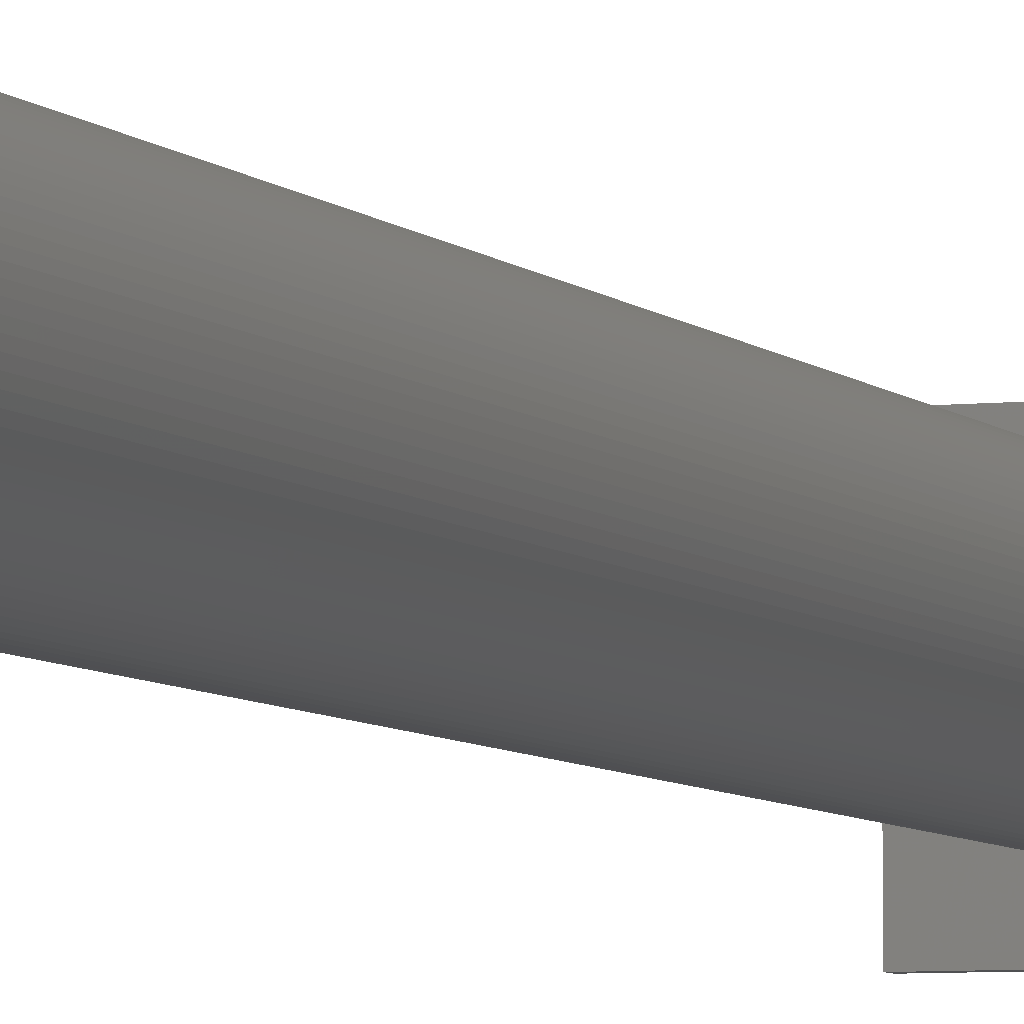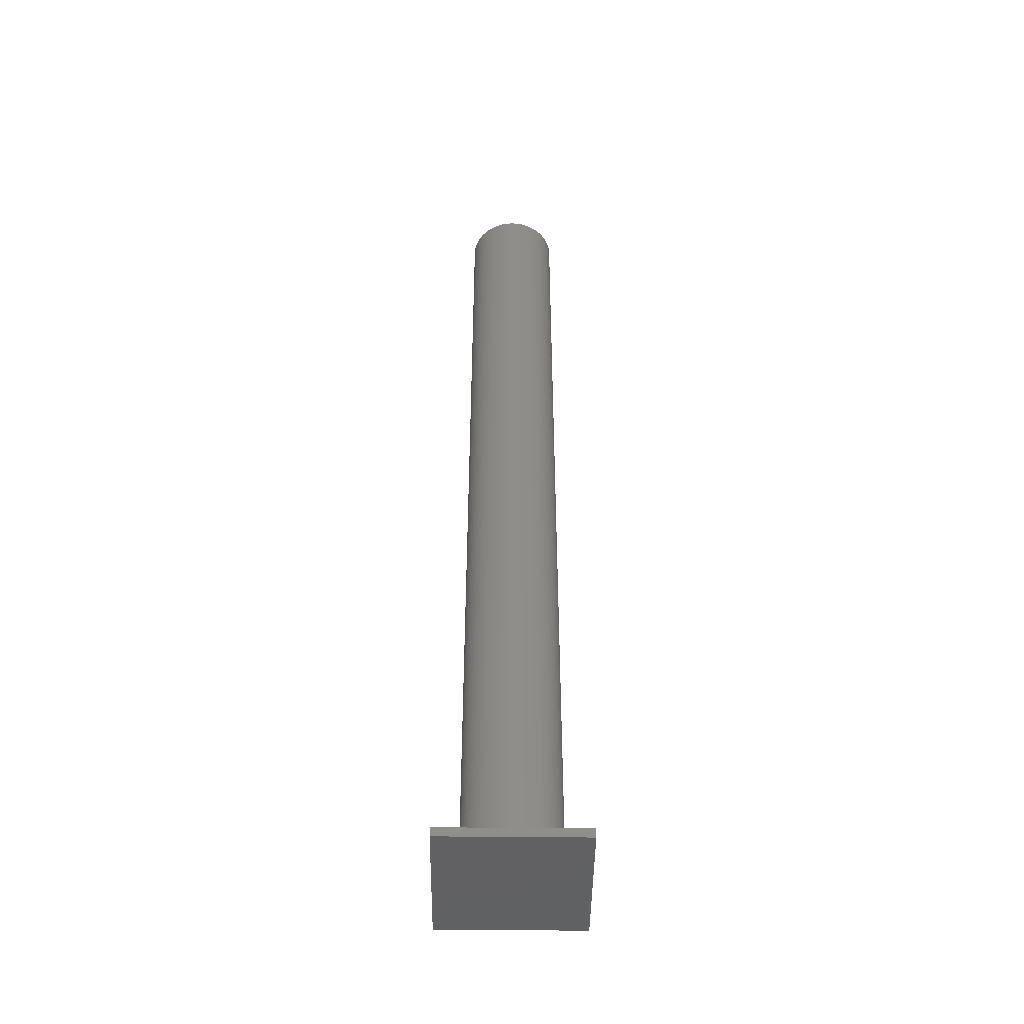
<metadata>
{"format":"stl","ext":"stl","renderer":"f3d","projection":"perspective","resolution":1024,"background":"white","views":[{"elev":-5.5,"azim":20.0,"up":"+Y"},{"elev":-46.4,"azim":179.3,"up":"+Z"}]}
</metadata>
<code>
# stl→obj: 408 verts, 812 faces
v -75 -75 0
v -75 -75 10
v -75 75 0
v -75 75 10
v 75 -75 0
v 75 -75 10
v 75 75 0
v 75 75 10
v 15.45 -47.55 10
v 12.43 -48.43 10
v 9.369 -49.11 10
v -49.9 -3.14 10
v -50 0 10
v -49.9 3.14 10
v 24.09 -43.82 10
v 21.29 -45.24 10
v -49.61 6.267 10
v -49.11 9.369 10
v -48.43 12.43 10
v -47.55 15.45 10
v -46.49 18.41 10
v 29.39 -40.45 10
v 26.79 -42.22 10
v -45.24 21.29 10
v -43.82 24.09 10
v -42.22 26.79 10
v -40.45 29.39 10
v 31.87 -38.53 10
v -38.53 31.87 10
v -12.43 48.43 10
v -9.369 49.11 10
v -36.45 34.23 10
v -31.87 38.53 10
v -34.23 36.45 10
v -29.39 40.45 10
v -26.79 42.22 10
v 0 50 10
v 3.14 49.9 10
v -24.09 43.82 10
v -21.29 45.24 10
v -18.41 46.49 10
v -15.45 47.55 10
v -6.267 49.61 10
v -3.14 49.9 10
v 49.9 3.14 10
v 50 0 10
v 6.267 49.61 10
v 48.43 12.43 10
v 49.11 9.369 10
v 36.45 -34.23 10
v 34.23 -36.45 10
v 9.369 49.11 10
v 12.43 48.43 10
v 15.45 47.55 10
v 18.41 46.49 10
v 21.29 45.24 10
v 47.55 -15.45 10
v 46.49 -18.41 10
v 24.09 43.82 10
v 26.79 42.22 10
v 48.43 -12.43 10
v 29.39 40.45 10
v 31.87 38.53 10
v 49.61 -6.267 10
v 49.11 -9.369 10
v 34.23 36.45 10
v 36.45 34.23 10
v 38.53 31.87 10
v 49.9 -3.14 10
v 40.45 29.39 10
v 42.22 26.79 10
v 43.82 24.09 10
v 49.61 6.267 10
v 45.24 21.29 10
v 46.49 18.41 10
v 47.55 15.45 10
v 45.24 -21.29 10
v 43.82 -24.09 10
v 42.22 -26.79 10
v 40.45 -29.39 10
v 38.53 -31.87 10
v 18.41 -46.49 10
v 6.267 -49.61 10
v 3.14 -49.9 10
v 0 -50 10
v -3.14 -49.9 10
v -6.267 -49.61 10
v -9.369 -49.11 10
v -12.43 -48.43 10
v -15.45 -47.55 10
v -18.41 -46.49 10
v -21.29 -45.24 10
v -24.09 -43.82 10
v -26.79 -42.22 10
v -29.39 -40.45 10
v -31.87 -38.53 10
v -34.23 -36.45 10
v -36.45 -34.23 10
v -38.53 -31.87 10
v -40.45 -29.39 10
v -42.22 -26.79 10
v -43.82 -24.09 10
v -45.24 -21.29 10
v -46.49 -18.41 10
v -47.55 -15.45 10
v -48.43 -12.43 10
v -49.11 -9.369 10
v -49.61 -6.267 10
v -50 0 1005
v -49.9 -3.14 1005
v -49.61 -6.267 1005
v -49.11 -9.369 1005
v -48.43 -12.43 1005
v -47.55 -15.45 1005
v -46.49 -18.41 1005
v -45.24 -21.29 1005
v -43.82 -24.09 1005
v -42.22 -26.79 1005
v -40.45 -29.39 1005
v -38.53 -31.87 1005
v -36.45 -34.23 1005
v -34.23 -36.45 1005
v -31.87 -38.53 1005
v -29.39 -40.45 1005
v -26.79 -42.22 1005
v -24.09 -43.82 1005
v -21.29 -45.24 1005
v -18.41 -46.49 1005
v -15.45 -47.55 1005
v -12.43 -48.43 1005
v -9.369 -49.11 1005
v -6.267 -49.61 1005
v -3.14 -49.9 1005
v 0 -50 1005
v 3.14 -49.9 1005
v 6.267 -49.61 1005
v 9.369 -49.11 1005
v 12.43 -48.43 1005
v 15.45 -47.55 1005
v 18.41 -46.49 1005
v 21.29 -45.24 1005
v 24.09 -43.82 1005
v 26.79 -42.22 1005
v 29.39 -40.45 1005
v 31.87 -38.53 1005
v 34.23 -36.45 1005
v 36.45 -34.23 1005
v 38.53 -31.87 1005
v 40.45 -29.39 1005
v 42.22 -26.79 1005
v 43.82 -24.09 1005
v 45.24 -21.29 1005
v 46.49 -18.41 1005
v 47.55 -15.45 1005
v 48.43 -12.43 1005
v 49.11 -9.369 1005
v 49.61 -6.267 1005
v 49.9 -3.14 1005
v 50 0 1005
v 49.9 3.14 1005
v 49.61 6.267 1005
v 49.11 9.369 1005
v 48.43 12.43 1005
v 47.55 15.45 1005
v 46.49 18.41 1005
v 45.24 21.29 1005
v 43.82 24.09 1005
v 42.22 26.79 1005
v 40.45 29.39 1005
v 38.53 31.87 1005
v 36.45 34.23 1005
v 34.23 36.45 1005
v 31.87 38.53 1005
v 29.39 40.45 1005
v 26.79 42.22 1005
v 24.09 43.82 1005
v 21.29 45.24 1005
v 18.41 46.49 1005
v 15.45 47.55 1005
v 12.43 48.43 1005
v 9.369 49.11 1005
v 6.267 49.61 1005
v 3.14 49.9 1005
v 0 50 1005
v -3.14 49.9 1005
v -6.267 49.61 1005
v -9.369 49.11 1005
v -12.43 48.43 1005
v -15.45 47.55 1005
v -18.41 46.49 1005
v -21.29 45.24 1005
v -24.09 43.82 1005
v -26.79 42.22 1005
v -29.39 40.45 1005
v -31.87 38.53 1005
v -34.23 36.45 1005
v -36.45 34.23 1005
v -38.53 31.87 1005
v -40.45 29.39 1005
v -42.22 26.79 1005
v -43.82 24.09 1005
v -45.24 21.29 1005
v -46.49 18.41 1005
v -47.55 15.45 1005
v -48.43 12.43 1005
v -49.11 9.369 1005
v -49.61 6.267 1005
v -49.9 3.14 1005
v -41.84 -16.57 1005
v -42.8 -13.91 1005
v -37.99 -24.11 1005
v -39.43 -21.68 1005
v -34.67 -28.68 1005
v -36.41 -26.45 1005
v -30.8 -32.8 1005
v -32.8 -30.8 1005
v -28.68 -34.67 1005
v 24.11 37.99 1005
v 26.45 36.41 1005
v -2.826 44.91 1005
v 0 45 1005
v -19.16 40.72 1005
v -16.57 41.84 1005
v -44.2 -8.432 1005
v -44.65 -5.64 1005
v -36.41 26.45 1005
v -34.67 28.68 1005
v -28.68 34.67 1005
v -26.45 36.41 1005
v -13.91 -42.8 1005
v -16.57 -41.84 1005
v 32.8 -30.8 1005
v 30.8 -32.8 1005
v 13.91 -42.8 1005
v 11.19 -43.59 1005
v 44.2 -8.432 1005
v 43.59 -11.19 1005
v 28.68 34.67 1005
v 2.826 44.91 1005
v -13.91 42.8 1005
v -24.11 37.99 1005
v -41.84 16.57 1005
v -40.72 19.16 1005
v -21.68 39.43 1005
v -39.43 21.68 1005
v -37.99 24.11 1005
v -32.8 30.8 1005
v -30.8 32.8 1005
v -42.8 13.91 1005
v -8.432 44.2 1005
v -5.64 44.65 1005
v -11.19 43.59 1005
v -43.59 11.19 1005
v 5.64 44.65 1005
v 8.432 44.2 1005
v 19.16 40.72 1005
v 21.68 39.43 1005
v 11.19 43.59 1005
v -44.2 8.432 1005
v 13.91 42.8 1005
v 16.57 41.84 1005
v 30.8 32.8 1005
v 32.8 30.8 1005
v 34.67 28.68 1005
v 36.41 26.45 1005
v 37.99 24.11 1005
v 39.43 21.68 1005
v 21.68 -39.43 1005
v 19.16 -40.72 1005
v 40.72 19.16 1005
v -44.65 5.64 1005
v 41.84 16.57 1005
v 42.8 13.91 1005
v 43.59 11.19 1005
v 44.2 8.432 1005
v 44.65 5.64 1005
v 44.91 2.826 1005
v 45 0 1005
v 44.91 -2.826 1005
v 44.65 -5.64 1005
v 42.8 -13.91 1005
v 41.84 -16.57 1005
v 40.72 -19.16 1005
v 39.43 -21.68 1005
v 37.99 -24.11 1005
v 36.41 -26.45 1005
v 34.67 -28.68 1005
v 28.68 -34.67 1005
v 26.45 -36.41 1005
v 24.11 -37.99 1005
v 16.57 -41.84 1005
v 8.432 -44.2 1005
v 5.64 -44.65 1005
v 2.826 -44.91 1005
v 0 -45 1005
v -2.826 -44.91 1005
v -5.64 -44.65 1005
v -8.432 -44.2 1005
v -11.19 -43.59 1005
v -19.16 -40.72 1005
v -21.68 -39.43 1005
v -24.11 -37.99 1005
v -26.45 -36.41 1005
v -40.72 -19.16 1005
v -43.59 -11.19 1005
v -44.91 -2.826 1005
v -45 0 1005
v -44.91 2.826 1005
v -44.91 -2.826 20
v -45 0 20
v -44.65 -5.64 20
v -44.2 -8.432 20
v -43.59 -11.19 20
v -42.8 -13.91 20
v -41.84 -16.57 20
v -40.72 -19.16 20
v -39.43 -21.68 20
v -37.99 -24.11 20
v -36.41 -26.45 20
v -34.67 -28.68 20
v -32.8 -30.8 20
v -30.8 -32.8 20
v -28.68 -34.67 20
v -26.45 -36.41 20
v -24.11 -37.99 20
v -21.68 -39.43 20
v -19.16 -40.72 20
v -16.57 -41.84 20
v -13.91 -42.8 20
v -11.19 -43.59 20
v -8.432 -44.2 20
v -5.64 -44.65 20
v -2.826 -44.91 20
v 0 -45 20
v 2.826 -44.91 20
v 5.64 -44.65 20
v 8.432 -44.2 20
v 11.19 -43.59 20
v 13.91 -42.8 20
v 16.57 -41.84 20
v 19.16 -40.72 20
v 21.68 -39.43 20
v 24.11 -37.99 20
v 26.45 -36.41 20
v 28.68 -34.67 20
v 30.8 -32.8 20
v 32.8 -30.8 20
v 34.67 -28.68 20
v 36.41 -26.45 20
v 37.99 -24.11 20
v 39.43 -21.68 20
v 40.72 -19.16 20
v 41.84 -16.57 20
v 42.8 -13.91 20
v 43.59 -11.19 20
v 44.2 -8.432 20
v 44.65 -5.64 20
v 44.91 -2.826 20
v 45 0 20
v 44.91 2.826 20
v 44.65 5.64 20
v 44.2 8.432 20
v 43.59 11.19 20
v 42.8 13.91 20
v 41.84 16.57 20
v 40.72 19.16 20
v 39.43 21.68 20
v 37.99 24.11 20
v 36.41 26.45 20
v 34.67 28.68 20
v 32.8 30.8 20
v 30.8 32.8 20
v 28.68 34.67 20
v 26.45 36.41 20
v 24.11 37.99 20
v 21.68 39.43 20
v 19.16 40.72 20
v 16.57 41.84 20
v 13.91 42.8 20
v 11.19 43.59 20
v 8.432 44.2 20
v 5.64 44.65 20
v 2.826 44.91 20
v 0 45 20
v -2.826 44.91 20
v -5.64 44.65 20
v -8.432 44.2 20
v -11.19 43.59 20
v -13.91 42.8 20
v -16.57 41.84 20
v -19.16 40.72 20
v -21.68 39.43 20
v -24.11 37.99 20
v -26.45 36.41 20
v -28.68 34.67 20
v -30.8 32.8 20
v -32.8 30.8 20
v -34.67 28.68 20
v -36.41 26.45 20
v -37.99 24.11 20
v -39.43 21.68 20
v -40.72 19.16 20
v -41.84 16.57 20
v -42.8 13.91 20
v -43.59 11.19 20
v -44.2 8.432 20
v -44.65 5.64 20
v -44.91 2.826 20
f 1 2 3
f 3 2 4
f 2 1 5
f 6 2 5
f 1 3 5
f 5 3 7
f 3 4 7
f 7 4 8
f 9 2 6
f 10 11 2
f 4 2 12
f 4 12 13
f 4 13 14
f 15 16 6
f 4 14 17
f 4 17 18
f 4 18 19
f 4 19 20
f 4 20 21
f 22 23 6
f 4 21 24
f 23 15 6
f 4 24 25
f 4 25 26
f 4 26 27
f 28 22 6
f 4 27 29
f 30 31 8
f 4 29 32
f 33 4 34
f 35 4 33
f 36 4 35
f 37 38 8
f 39 4 36
f 40 4 39
f 41 4 40
f 42 4 41
f 8 4 42
f 31 43 8
f 8 42 30
f 43 44 8
f 45 46 6
f 38 47 8
f 48 49 6
f 50 51 6
f 8 47 52
f 51 28 6
f 8 52 53
f 8 53 54
f 8 54 55
f 8 55 56
f 57 58 6
f 8 56 59
f 8 59 60
f 61 57 6
f 8 60 62
f 8 62 63
f 64 65 6
f 8 63 66
f 65 61 6
f 8 66 67
f 8 67 68
f 46 69 6
f 8 68 70
f 69 64 6
f 8 70 71
f 8 71 72
f 73 45 6
f 8 72 74
f 49 73 6
f 8 74 75
f 8 76 6
f 8 75 76
f 76 48 6
f 77 78 6
f 78 79 6
f 79 80 6
f 80 81 6
f 81 50 6
f 16 82 6
f 82 9 6
f 10 2 9
f 11 83 2
f 84 2 83
f 85 2 84
f 86 2 85
f 87 2 86
f 88 2 87
f 89 2 88
f 90 2 89
f 91 2 90
f 92 2 91
f 93 2 92
f 94 2 93
f 95 2 94
f 96 2 95
f 97 2 96
f 98 2 97
f 99 2 98
f 100 2 99
f 101 2 100
f 102 2 101
f 103 2 102
f 104 2 103
f 105 2 104
f 106 2 105
f 107 2 106
f 108 2 107
f 12 2 108
f 32 34 4
f 44 37 8
f 58 77 6
f 6 5 7
f 8 6 7
f 13 12 109
f 109 12 110
f 12 108 110
f 110 108 111
f 108 107 111
f 111 107 112
f 107 106 112
f 112 106 113
f 106 105 113
f 113 105 114
f 105 104 114
f 114 104 115
f 104 103 115
f 115 103 116
f 103 102 116
f 116 102 117
f 102 101 117
f 117 101 118
f 101 100 118
f 118 100 119
f 100 99 119
f 119 99 120
f 99 98 120
f 120 98 121
f 121 98 97
f 122 121 97
f 122 97 96
f 123 122 96
f 123 96 95
f 124 123 95
f 124 95 94
f 125 124 94
f 125 94 93
f 126 125 93
f 126 93 92
f 127 126 92
f 127 92 91
f 128 127 91
f 128 91 90
f 129 128 90
f 129 90 89
f 130 129 89
f 130 89 88
f 131 130 88
f 131 88 87
f 132 131 87
f 132 87 86
f 133 132 86
f 133 86 85
f 134 133 85
f 134 85 84
f 135 134 84
f 135 84 83
f 136 135 83
f 136 83 11
f 137 136 11
f 137 11 10
f 138 137 10
f 138 10 9
f 139 138 9
f 139 9 82
f 140 139 82
f 140 82 16
f 141 140 16
f 141 16 15
f 142 141 15
f 142 15 23
f 143 142 23
f 143 23 22
f 144 143 22
f 144 22 28
f 145 144 28
f 145 28 51
f 146 145 51
f 146 51 50
f 147 146 50
f 147 50 81
f 148 147 81
f 148 81 80
f 149 148 80
f 149 80 79
f 150 149 79
f 150 79 78
f 151 150 78
f 151 78 77
f 152 151 77
f 152 77 58
f 153 152 58
f 153 58 57
f 154 153 57
f 154 57 61
f 155 154 61
f 155 61 65
f 156 155 65
f 156 65 64
f 157 156 64
f 157 64 69
f 158 157 69
f 158 69 46
f 159 158 46
f 46 45 160
f 159 46 160
f 45 73 161
f 160 45 161
f 73 49 162
f 161 73 162
f 49 48 163
f 162 49 163
f 48 76 164
f 163 48 164
f 76 75 165
f 164 76 165
f 75 74 166
f 165 75 166
f 74 72 167
f 166 74 167
f 72 71 168
f 167 72 168
f 71 70 169
f 168 71 169
f 70 68 170
f 169 70 170
f 68 67 171
f 170 68 171
f 66 172 67
f 67 172 171
f 63 173 66
f 66 173 172
f 62 174 63
f 63 174 173
f 60 175 62
f 62 175 174
f 59 176 60
f 60 176 175
f 56 177 59
f 59 177 176
f 55 178 56
f 56 178 177
f 54 179 55
f 55 179 178
f 53 180 54
f 54 180 179
f 52 181 53
f 53 181 180
f 47 182 52
f 52 182 181
f 38 183 47
f 47 183 182
f 37 184 38
f 38 184 183
f 44 185 37
f 37 185 184
f 43 186 44
f 44 186 185
f 31 187 43
f 43 187 186
f 30 188 31
f 31 188 187
f 42 189 30
f 30 189 188
f 41 190 42
f 42 190 189
f 40 191 41
f 41 191 190
f 39 192 40
f 40 192 191
f 36 193 39
f 39 193 192
f 35 194 36
f 36 194 193
f 33 195 35
f 35 195 194
f 34 196 33
f 33 196 195
f 32 197 34
f 34 197 196
f 29 198 32
f 32 198 197
f 27 199 29
f 29 199 198
f 26 200 27
f 27 200 199
f 25 201 26
f 26 201 200
f 24 202 25
f 25 202 201
f 21 203 24
f 24 203 202
f 20 204 21
f 21 204 203
f 19 205 20
f 20 205 204
f 18 206 19
f 19 206 205
f 17 207 18
f 18 207 206
f 14 208 17
f 17 208 207
f 13 109 14
f 14 109 208
f 208 109 110
f 112 208 111
f 111 208 110
f 113 208 112
f 114 208 113
f 115 208 114
f 116 208 115
f 117 208 116
f 118 208 117
f 119 208 118
f 120 208 119
f 121 208 120
f 122 208 121
f 209 208 122
f 209 210 208
f 211 212 123
f 213 214 124
f 215 216 125
f 217 215 126
f 218 219 174
f 220 221 183
f 222 223 188
f 224 225 208
f 226 227 193
f 228 229 191
f 195 208 194
f 196 208 195
f 197 208 196
f 198 208 197
f 199 208 198
f 200 208 199
f 201 208 200
f 202 208 201
f 203 208 202
f 204 208 203
f 205 208 204
f 206 208 205
f 207 208 206
f 230 231 131
f 232 233 147
f 234 235 140
f 236 237 156
f 219 238 173
f 221 239 182
f 223 240 187
f 229 241 190
f 242 243 208
f 241 244 189
f 245 246 194
f 247 248 192
f 245 208 243
f 194 208 245
f 194 246 193
f 246 226 193
f 193 227 192
f 227 247 192
f 192 248 191
f 248 228 191
f 191 229 190
f 249 242 208
f 190 241 189
f 189 244 188
f 244 222 188
f 188 223 187
f 187 240 186
f 250 251 184
f 186 252 185
f 253 249 208
f 185 250 184
f 184 251 183
f 251 220 183
f 183 221 182
f 240 252 186
f 182 239 181
f 252 250 185
f 181 254 180
f 180 255 179
f 256 257 175
f 179 258 178
f 259 253 208
f 178 260 177
f 177 261 176
f 176 256 175
f 175 257 174
f 257 218 174
f 174 219 173
f 239 254 181
f 173 238 172
f 254 255 180
f 172 262 171
f 255 258 179
f 171 263 170
f 258 260 178
f 170 264 169
f 260 261 177
f 169 265 168
f 261 256 176
f 168 266 167
f 167 267 166
f 268 269 142
f 166 270 165
f 271 259 208
f 165 272 164
f 164 273 163
f 163 274 162
f 162 275 161
f 161 276 160
f 160 277 159
f 159 278 158
f 278 279 158
f 158 280 157
f 157 236 156
f 238 262 172
f 156 237 155
f 262 263 171
f 155 281 154
f 263 264 170
f 154 282 153
f 264 265 169
f 153 283 152
f 265 266 168
f 152 284 151
f 266 267 167
f 151 285 150
f 267 270 166
f 150 286 149
f 270 272 165
f 149 287 148
f 272 273 164
f 148 232 147
f 273 274 163
f 147 233 146
f 274 275 162
f 146 288 145
f 275 276 161
f 145 289 144
f 276 277 160
f 144 290 143
f 277 278 159
f 143 268 142
f 279 280 158
f 142 269 141
f 269 291 141
f 141 234 140
f 237 281 155
f 140 235 139
f 281 282 154
f 139 292 138
f 282 283 153
f 138 293 137
f 283 284 152
f 137 294 136
f 284 285 151
f 136 295 135
f 285 286 150
f 135 296 134
f 286 287 149
f 134 297 133
f 287 232 148
f 133 298 132
f 298 299 132
f 132 230 131
f 235 292 139
f 131 231 130
f 292 293 138
f 130 300 129
f 293 294 137
f 129 301 128
f 294 295 136
f 128 302 127
f 295 296 135
f 302 303 127
f 127 217 126
f 126 215 125
f 125 216 124
f 216 213 124
f 124 214 123
f 214 211 123
f 123 212 122
f 212 304 122
f 304 209 122
f 305 224 208
f 231 300 130
f 300 301 129
f 301 302 128
f 303 217 127
f 225 306 208
f 296 297 134
f 210 305 208
f 299 230 132
f 306 307 208
f 233 288 146
f 288 289 145
f 289 290 144
f 290 268 143
f 297 298 133
f 291 234 141
f 307 308 208
f 280 236 157
f 308 271 208
f 307 306 309
f 310 307 309
f 306 225 311
f 309 306 311
f 225 224 312
f 311 225 312
f 224 305 313
f 312 224 313
f 305 210 314
f 313 305 314
f 210 209 315
f 314 210 315
f 209 304 316
f 315 209 316
f 304 212 317
f 316 304 317
f 212 211 318
f 317 212 318
f 211 214 319
f 318 211 319
f 214 213 320
f 319 214 320
f 213 216 321
f 320 213 321
f 215 322 216
f 216 322 321
f 217 323 215
f 215 323 322
f 303 324 217
f 217 324 323
f 302 325 303
f 303 325 324
f 301 326 302
f 302 326 325
f 300 327 301
f 301 327 326
f 231 328 300
f 300 328 327
f 230 329 231
f 231 329 328
f 299 330 230
f 230 330 329
f 298 331 299
f 299 331 330
f 297 332 298
f 298 332 331
f 296 333 297
f 297 333 332
f 295 334 296
f 296 334 333
f 294 335 295
f 295 335 334
f 293 336 294
f 294 336 335
f 292 337 293
f 293 337 336
f 235 338 292
f 292 338 337
f 234 339 235
f 235 339 338
f 291 340 234
f 234 340 339
f 269 341 291
f 291 341 340
f 268 342 269
f 269 342 341
f 290 343 268
f 268 343 342
f 289 344 290
f 290 344 343
f 288 345 289
f 289 345 344
f 233 346 288
f 288 346 345
f 232 347 233
f 233 347 346
f 287 348 232
f 232 348 347
f 286 349 287
f 287 349 348
f 285 350 286
f 286 350 349
f 284 351 285
f 285 351 350
f 283 352 284
f 284 352 351
f 282 353 283
f 283 353 352
f 281 354 282
f 282 354 353
f 237 355 281
f 281 355 354
f 236 356 237
f 237 356 355
f 280 357 236
f 236 357 356
f 279 358 280
f 280 358 357
f 278 359 279
f 279 359 358
f 278 277 359
f 359 277 360
f 277 276 360
f 360 276 361
f 276 275 361
f 361 275 362
f 275 274 362
f 362 274 363
f 274 273 363
f 363 273 364
f 273 272 364
f 364 272 365
f 272 270 365
f 365 270 366
f 270 267 366
f 366 267 367
f 267 266 367
f 367 266 368
f 266 265 368
f 368 265 369
f 265 264 369
f 369 264 370
f 264 263 370
f 370 263 371
f 371 263 262
f 372 371 262
f 372 262 238
f 373 372 238
f 373 238 219
f 374 373 219
f 374 219 218
f 375 374 218
f 375 218 257
f 376 375 257
f 376 257 256
f 377 376 256
f 377 256 261
f 378 377 261
f 378 261 260
f 379 378 260
f 379 260 258
f 380 379 258
f 380 258 255
f 381 380 255
f 381 255 254
f 382 381 254
f 382 254 239
f 383 382 239
f 383 239 221
f 384 383 221
f 384 221 220
f 385 384 220
f 385 220 251
f 386 385 251
f 386 251 250
f 387 386 250
f 387 250 252
f 388 387 252
f 388 252 240
f 389 388 240
f 389 240 223
f 390 389 223
f 390 223 222
f 391 390 222
f 391 222 244
f 392 391 244
f 392 244 241
f 393 392 241
f 393 241 229
f 394 393 229
f 394 229 228
f 395 394 228
f 395 228 248
f 396 395 248
f 396 248 247
f 397 396 247
f 397 247 227
f 398 397 227
f 398 227 226
f 399 398 226
f 399 226 246
f 400 399 246
f 400 246 245
f 401 400 245
f 401 245 243
f 402 401 243
f 402 243 242
f 403 402 242
f 403 242 249
f 404 403 249
f 404 249 253
f 405 404 253
f 405 253 259
f 406 405 259
f 406 259 271
f 407 406 271
f 407 271 308
f 408 407 308
f 408 308 307
f 310 408 307
f 309 311 312
f 314 309 313
f 313 309 312
f 315 309 314
f 316 309 315
f 317 309 316
f 318 309 317
f 319 309 318
f 320 309 319
f 321 309 320
f 322 309 321
f 323 309 322
f 324 309 323
f 325 309 324
f 326 309 325
f 327 309 326
f 328 309 327
f 329 309 328
f 330 309 329
f 331 309 330
f 332 309 331
f 333 309 332
f 334 309 333
f 335 309 334
f 336 309 335
f 337 309 336
f 338 309 337
f 339 309 338
f 340 309 339
f 341 309 340
f 342 309 341
f 343 309 342
f 344 309 343
f 345 309 344
f 346 309 345
f 347 309 346
f 348 309 347
f 349 309 348
f 350 309 349
f 351 309 350
f 352 309 351
f 353 309 352
f 354 309 353
f 355 309 354
f 356 309 355
f 357 309 356
f 358 309 357
f 359 309 358
f 360 309 359
f 361 309 360
f 362 309 361
f 363 309 362
f 364 309 363
f 365 309 364
f 366 309 365
f 367 309 366
f 368 309 367
f 369 309 368
f 370 309 369
f 371 309 370
f 372 309 371
f 373 309 372
f 374 309 373
f 375 309 374
f 376 309 375
f 377 309 376
f 378 309 377
f 379 309 378
f 380 309 379
f 381 309 380
f 382 309 381
f 383 309 382
f 384 309 383
f 385 309 384
f 386 309 385
f 387 309 386
f 388 309 387
f 389 309 388
f 390 309 389
f 391 309 390
f 392 309 391
f 393 309 392
f 394 309 393
f 395 309 394
f 396 309 395
f 397 309 396
f 398 309 397
f 399 309 398
f 400 309 399
f 401 309 400
f 402 309 401
f 403 309 402
f 404 309 403
f 405 309 404
f 406 309 405
f 407 309 406
f 408 309 407
f 310 309 408

</code>
